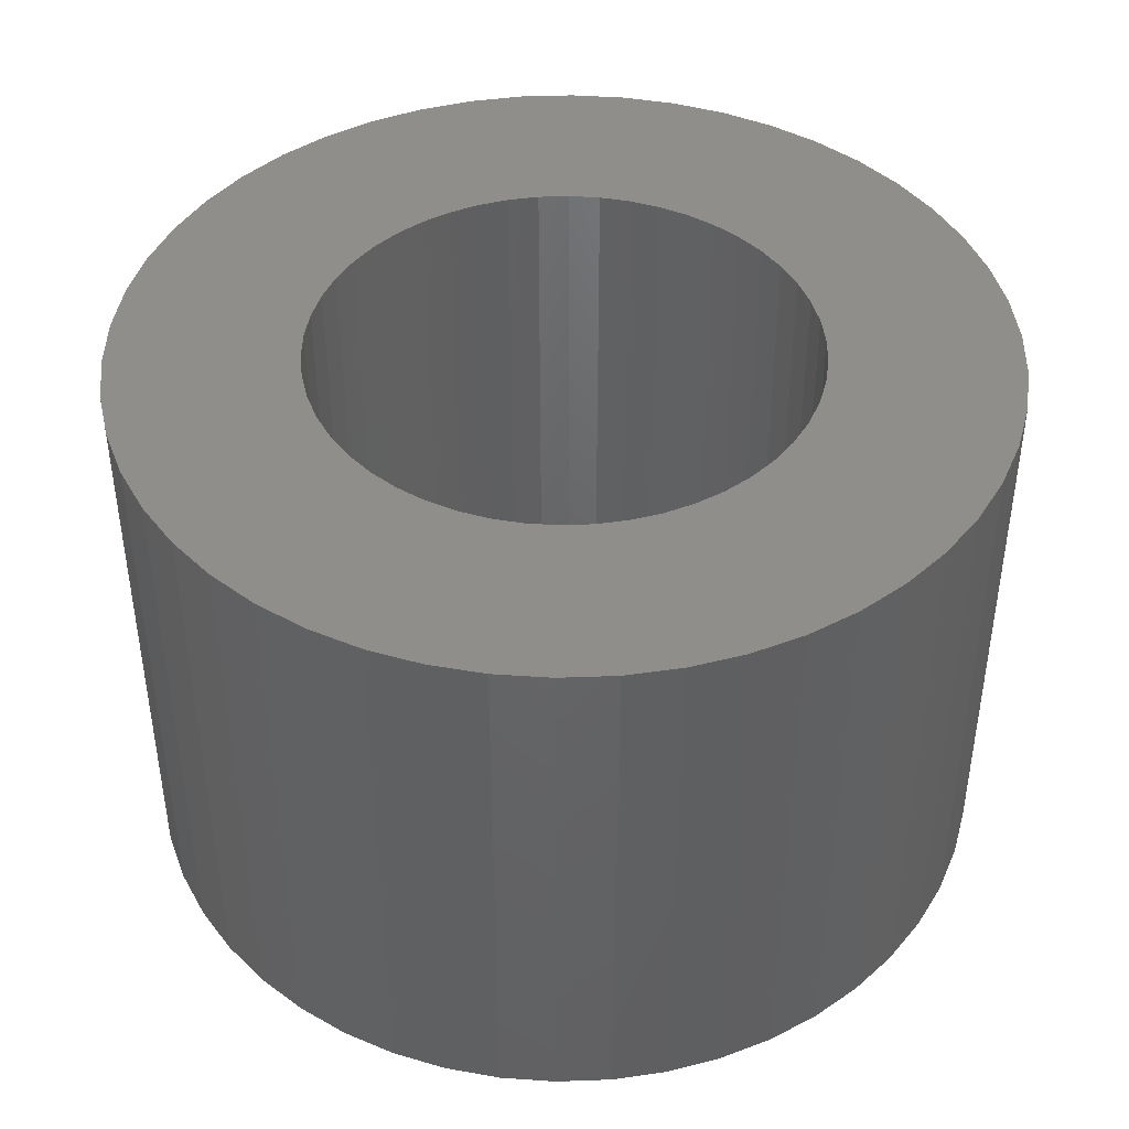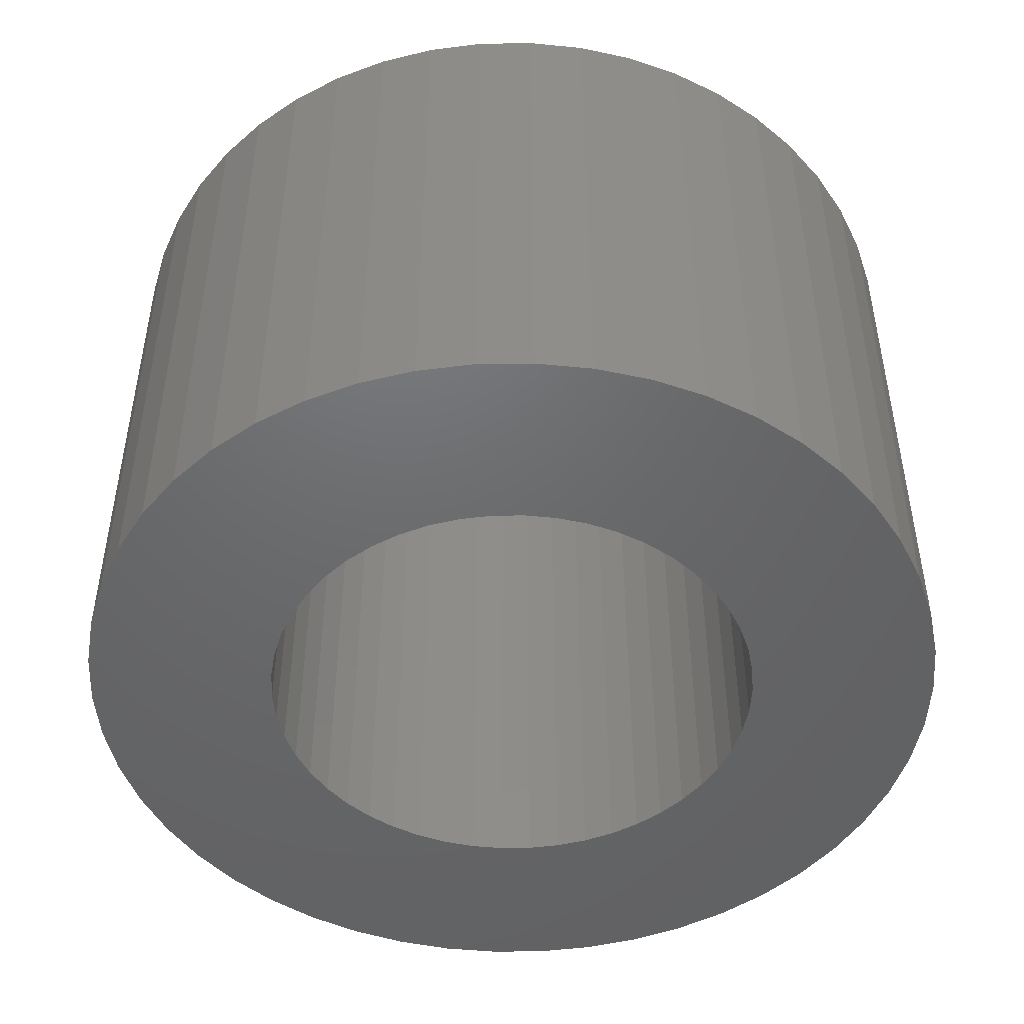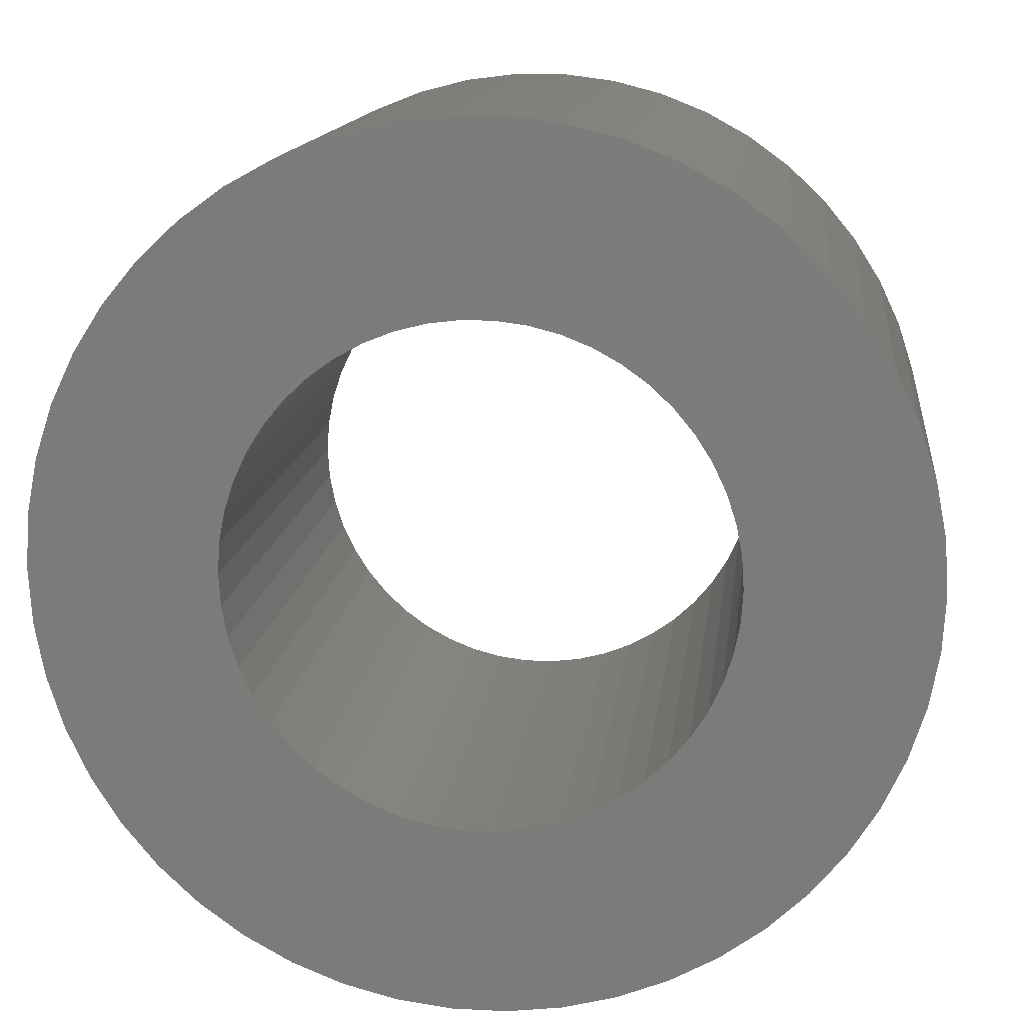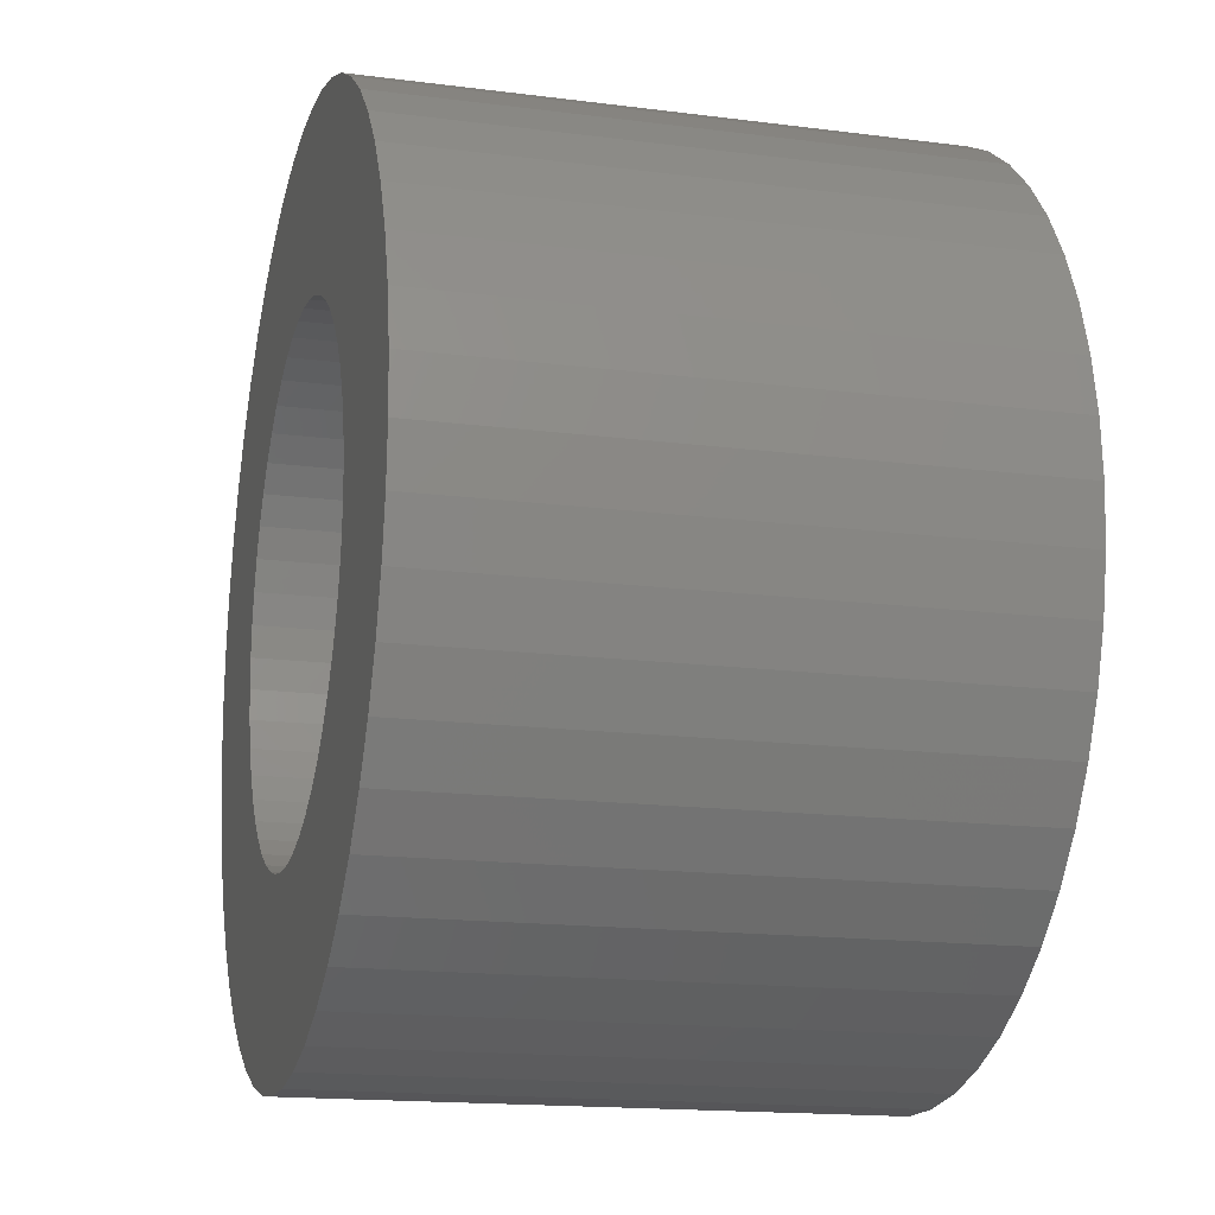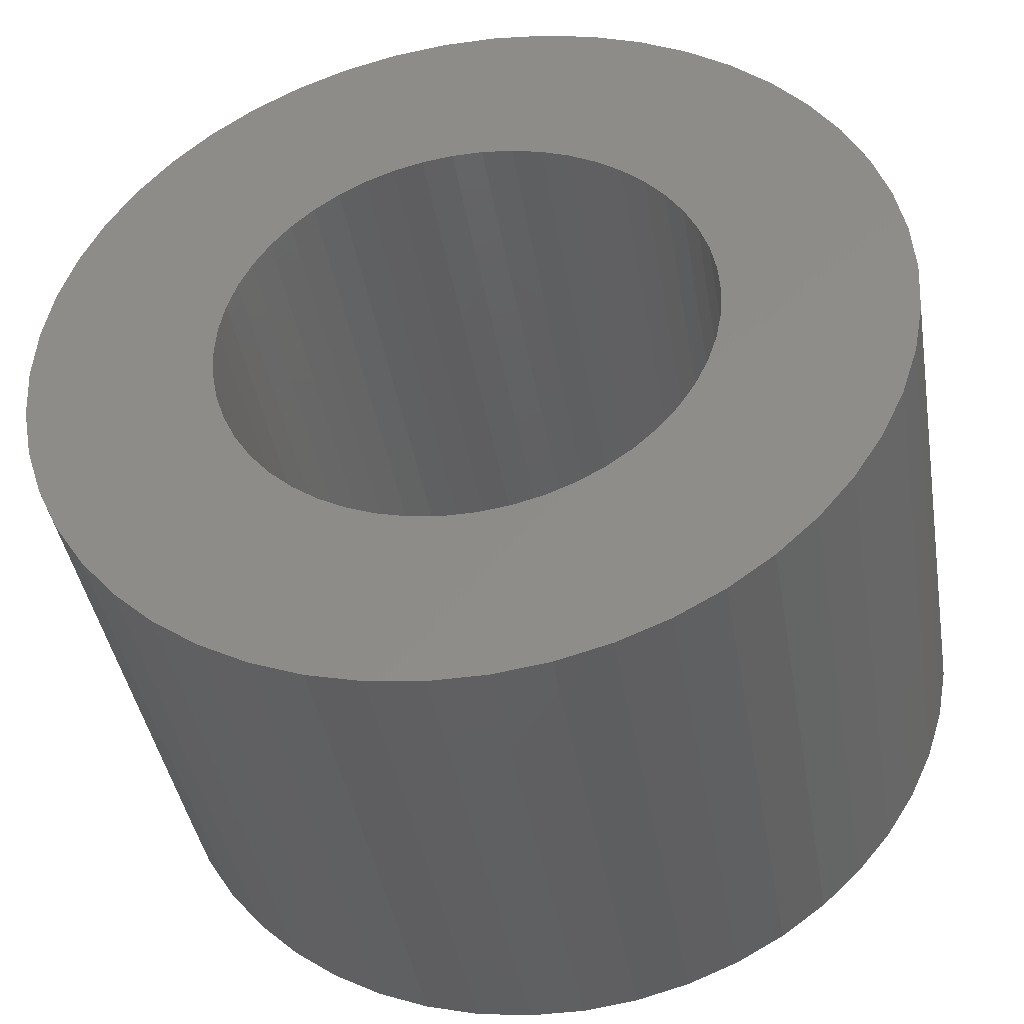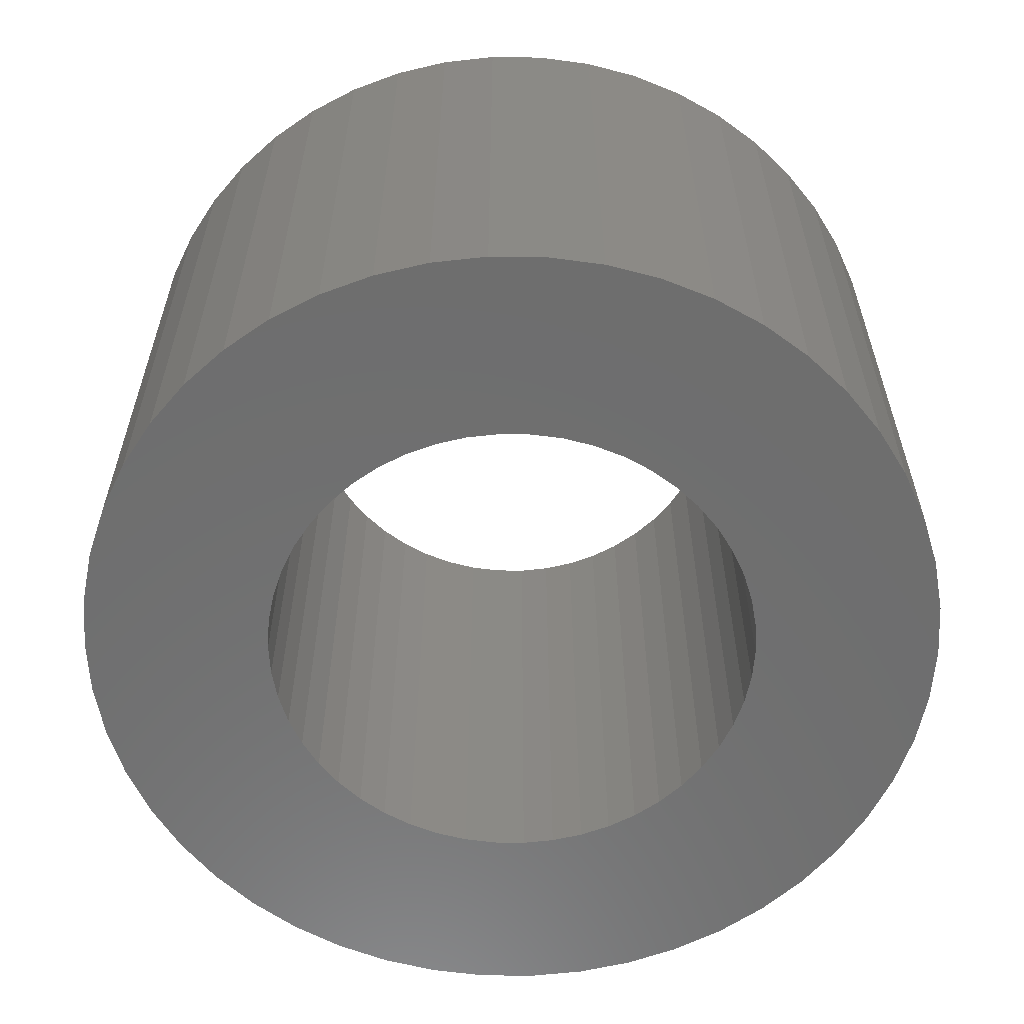
<metadata>
{"format":"stl","ext":"stl","renderer":"f3d","projection":"perspective","resolution":1024,"background":"white","views":[{"elev":43.1,"azim":-16.9,"up":"+Z"},{"elev":-47.9,"azim":22.5,"up":"+Z"},{"elev":13.7,"azim":6.6,"up":"+Y"},{"elev":-16.2,"azim":75.1,"up":"+Y"},{"elev":-41.7,"azim":-170.5,"up":"+Y"},{"elev":-60.0,"azim":6.5,"up":"+Z"}]}
</metadata>
<code>
# stl→obj: 200 verts, 400 faces
v 14 0 9
v 13.89 1.755 -9
v 13.89 1.755 9
v 14 0 -9
v -14 0 -9
v -13.89 1.755 9
v -13.89 1.755 -9
v -14 0 9
v 0.8791 13.97 -9
v -0.8791 13.97 9
v 0.8791 13.97 9
v -0.8791 13.97 -9
v -0.8791 -13.97 -9
v 0.8791 -13.97 9
v -0.8791 -13.97 9
v 0.8791 -13.97 -9
v 10.21 9.584 -9
v 8.924 10.79 9
v 10.21 9.584 9
v 8.924 10.79 -9
v -8.924 10.79 -9
v -10.21 9.584 9
v -8.924 10.79 9
v -10.21 9.584 -9
v -4.326 13.31 -9
v -5.961 12.67 9
v -4.326 13.31 9
v -5.961 12.67 -9
v 12.27 -6.745 9
v 13.02 -5.154 -9
v 13.02 -5.154 9
v 12.27 -6.745 -9
v 13.02 5.154 9
v 12.27 6.745 -9
v 12.27 6.745 9
v 13.02 5.154 -9
v 5.961 12.67 -9
v 4.326 13.31 9
v 5.961 12.67 9
v 4.326 13.31 -9
v 7.502 11.82 -9
v 7.502 11.82 9
v -13.02 5.154 -9
v -12.27 6.745 9
v -12.27 6.745 -9
v -13.02 5.154 9
v -11.33 8.229 -9
v -11.33 8.229 9
v 8 0 9
v 7.937 1.003 9
v 13.56 3.482 9
v 13.89 -1.755 9
v 7.749 1.99 9
v 7.937 -1.003 9
v 7.438 2.945 9
v 13.56 -3.482 9
v 7.01 3.854 9
v 11.33 8.229 9
v 7.749 -1.99 9
v 6.472 4.702 9
v 5.832 5.476 9
v 7.438 -2.945 9
v 5.099 6.164 9
v 4.287 6.755 9
v 3.406 7.239 9
v 2.472 7.608 9
v 2.623 13.75 9
v 1.499 7.858 9
v 0.5023 7.984 9
v -0.5023 7.984 9
v -1.499 7.858 9
v -2.623 13.75 9
v -2.472 7.608 9
v -3.406 7.239 9
v -4.287 6.755 9
v -7.502 11.82 9
v -5.099 6.164 9
v -5.832 5.476 9
v -6.472 4.702 9
v -7.01 3.854 9
v -7.438 2.945 9
v 7.01 -3.854 9
v 11.33 -8.229 9
v 6.472 -4.702 9
v 10.21 -9.584 9
v 5.832 -5.476 9
v 8.924 -10.79 9
v 5.099 -6.164 9
v 7.502 -11.82 9
v 4.287 -6.755 9
v 5.961 -12.67 9
v 3.406 -7.239 9
v 4.326 -13.31 9
v 2.472 -7.608 9
v 2.623 -13.75 9
v 1.499 -7.858 9
v 0.5023 -7.984 9
v -0.5023 -7.984 9
v -1.499 -7.858 9
v -2.623 -13.75 9
v -2.472 -7.608 9
v -4.326 -13.31 9
v -3.406 -7.239 9
v -5.961 -12.67 9
v -4.287 -6.755 9
v -7.502 -11.82 9
v -5.099 -6.164 9
v -8.924 -10.79 9
v -5.832 -5.476 9
v -10.21 -9.584 9
v -6.472 -4.702 9
v -11.33 -8.229 9
v -7.01 -3.854 9
v -12.27 -6.745 9
v -7.438 -2.945 9
v -13.02 -5.154 9
v -7.749 -1.99 9
v -13.56 -3.482 9
v -7.937 -1.003 9
v -13.89 -1.755 9
v -8 0 9
v -7.749 1.99 9
v -13.56 3.482 9
v -7.937 1.003 9
v -2.623 13.75 -9
v 8 0 -9
v 13.89 -1.755 -9
v 7.937 -1.003 -9
v 13.56 -3.482 -9
v 7.749 -1.99 -9
v 7.937 1.003 -9
v 7.438 -2.945 -9
v 13.56 3.482 -9
v 7.01 -3.854 -9
v 11.33 -8.229 -9
v 7.749 1.99 -9
v 6.472 -4.702 -9
v 10.21 -9.584 -9
v 5.832 -5.476 -9
v 8.924 -10.79 -9
v 7.438 2.945 -9
v 5.099 -6.164 -9
v 7.502 -11.82 -9
v 4.287 -6.755 -9
v 5.961 -12.67 -9
v 3.406 -7.239 -9
v 4.326 -13.31 -9
v 2.472 -7.608 -9
v 2.623 -13.75 -9
v 1.499 -7.858 -9
v 0.5023 -7.984 -9
v -0.5023 -7.984 -9
v -1.499 -7.858 -9
v -2.623 -13.75 -9
v -2.472 -7.608 -9
v -4.326 -13.31 -9
v -3.406 -7.239 -9
v -5.961 -12.67 -9
v -4.287 -6.755 -9
v -7.502 -11.82 -9
v -5.099 -6.164 -9
v -8.924 -10.79 -9
v -5.832 -5.476 -9
v -10.21 -9.584 -9
v -6.472 -4.702 -9
v -11.33 -8.229 -9
v -7.01 -3.854 -9
v -12.27 -6.745 -9
v -7.438 -2.945 -9
v 7.01 3.854 -9
v 11.33 8.229 -9
v 6.472 4.702 -9
v 5.832 5.476 -9
v 5.099 6.164 -9
v 4.287 6.755 -9
v 3.406 7.239 -9
v 2.472 7.608 -9
v 2.623 13.75 -9
v 1.499 7.858 -9
v 0.5023 7.984 -9
v -0.5023 7.984 -9
v -1.499 7.858 -9
v -2.472 7.608 -9
v -3.406 7.239 -9
v -4.287 6.755 -9
v -7.502 11.82 -9
v -5.099 6.164 -9
v -5.832 5.476 -9
v -6.472 4.702 -9
v -7.01 3.854 -9
v -7.438 2.945 -9
v -7.749 1.99 -9
v -13.56 3.482 -9
v -7.937 1.003 -9
v -8 0 -9
v -13.02 -5.154 -9
v -7.749 -1.99 -9
v -13.56 -3.482 -9
v -7.937 -1.003 -9
v -13.89 -1.755 -9
f 1 2 3
f 2 1 4
f 5 6 7
f 6 5 8
f 9 10 11
f 10 9 12
f 13 14 15
f 14 13 16
f 17 18 19
f 18 17 20
f 21 22 23
f 22 21 24
f 25 26 27
f 26 25 28
f 29 30 31
f 30 29 32
f 33 34 35
f 34 33 36
f 37 38 39
f 38 37 40
f 41 39 42
f 39 41 37
f 43 44 45
f 44 43 46
f 47 22 24
f 22 47 48
f 49 1 3
f 50 3 51
f 1 49 52
f 53 51 33
f 54 52 49
f 55 33 35
f 52 54 56
f 57 35 58
f 59 56 54
f 60 58 19
f 56 59 31
f 61 19 18
f 62 31 59
f 31 62 29
f 3 50 49
f 51 53 50
f 63 18 42
f 33 55 53
f 35 57 55
f 58 60 57
f 64 42 39
f 19 61 60
f 18 63 61
f 65 39 38
f 42 64 63
f 39 65 64
f 66 38 67
f 38 66 65
f 67 68 66
f 11 68 67
f 11 69 68
f 11 70 69
f 10 70 11
f 10 71 70
f 72 71 10
f 71 72 73
f 27 73 72
f 73 27 74
f 26 74 27
f 74 26 75
f 76 75 26
f 75 76 77
f 23 77 76
f 77 23 78
f 22 78 23
f 78 22 79
f 48 79 22
f 79 48 80
f 44 80 48
f 80 44 81
f 82 29 62
f 29 82 83
f 84 83 82
f 83 84 85
f 86 85 84
f 85 86 87
f 88 87 86
f 87 88 89
f 90 89 88
f 89 90 91
f 92 91 90
f 91 92 93
f 94 93 92
f 93 94 95
f 96 95 94
f 96 14 95
f 97 14 96
f 98 14 97
f 98 15 14
f 99 15 98
f 100 99 101
f 99 100 15
f 102 101 103
f 104 103 105
f 101 102 100
f 106 105 107
f 108 107 109
f 103 104 102
f 110 109 111
f 112 111 113
f 114 113 115
f 105 106 104
f 116 115 117
f 118 117 119
f 120 119 121
f 46 81 44
f 107 108 106
f 81 46 122
f 109 110 108
f 123 122 46
f 111 112 110
f 122 123 124
f 113 114 112
f 6 124 123
f 115 116 114
f 124 6 121
f 117 118 116
f 8 121 6
f 119 120 118
f 121 8 120
f 125 27 72
f 27 125 25
f 126 4 127
f 128 127 129
f 4 126 2
f 130 129 30
f 131 2 126
f 132 30 32
f 2 131 133
f 134 32 135
f 136 133 131
f 137 135 138
f 133 136 36
f 139 138 140
f 141 36 136
f 36 141 34
f 127 128 126
f 129 130 128
f 142 140 143
f 30 132 130
f 32 134 132
f 135 137 134
f 144 143 145
f 138 139 137
f 140 142 139
f 146 145 147
f 143 144 142
f 145 146 144
f 148 147 149
f 147 148 146
f 149 150 148
f 16 150 149
f 16 151 150
f 16 152 151
f 13 152 16
f 13 153 152
f 154 153 13
f 153 154 155
f 156 155 154
f 155 156 157
f 158 157 156
f 157 158 159
f 160 159 158
f 159 160 161
f 162 161 160
f 161 162 163
f 164 163 162
f 163 164 165
f 166 165 164
f 165 166 167
f 168 167 166
f 167 168 169
f 170 34 141
f 34 170 171
f 172 171 170
f 171 172 17
f 173 17 172
f 17 173 20
f 174 20 173
f 20 174 41
f 175 41 174
f 41 175 37
f 176 37 175
f 37 176 40
f 177 40 176
f 40 177 178
f 179 178 177
f 179 9 178
f 180 9 179
f 181 9 180
f 181 12 9
f 182 12 181
f 125 182 183
f 182 125 12
f 25 183 184
f 28 184 185
f 183 25 125
f 186 185 187
f 21 187 188
f 184 28 25
f 24 188 189
f 47 189 190
f 45 190 191
f 185 186 28
f 43 191 192
f 193 192 194
f 7 194 195
f 196 169 168
f 187 21 186
f 169 196 197
f 188 24 21
f 198 197 196
f 189 47 24
f 197 198 199
f 190 45 47
f 200 199 198
f 191 43 45
f 199 200 195
f 192 193 43
f 5 195 200
f 194 7 193
f 195 5 7
f 16 95 14
f 95 16 149
f 51 36 33
f 36 51 133
f 3 133 51
f 133 3 2
f 58 17 19
f 17 58 171
f 35 171 58
f 171 35 34
f 40 67 38
f 67 40 178
f 178 11 67
f 11 178 9
f 20 42 18
f 42 20 41
f 45 48 47
f 48 45 44
f 193 46 43
f 46 193 123
f 7 123 193
f 123 7 6
f 28 76 26
f 76 28 186
f 186 23 76
f 23 186 21
f 12 72 10
f 72 12 125
f 52 4 1
f 4 52 127
f 85 135 83
f 135 85 138
f 164 108 110
f 108 164 162
f 168 116 196
f 116 168 114
f 164 112 166
f 112 164 110
f 145 89 91
f 89 145 143
f 31 129 56
f 129 31 30
f 83 32 29
f 32 83 135
f 198 120 200
f 120 198 118
f 200 8 5
f 8 200 120
f 196 118 198
f 118 196 116
f 140 85 87
f 85 140 138
f 147 91 93
f 91 147 145
f 149 93 95
f 93 149 147
f 56 127 52
f 127 56 129
f 154 15 100
f 15 154 13
f 162 106 108
f 106 162 160
f 166 114 168
f 114 166 112
f 143 87 89
f 87 143 140
f 156 100 102
f 100 156 154
f 158 102 104
f 102 158 156
f 160 104 106
f 104 160 158
f 126 50 131
f 50 126 49
f 121 194 124
f 194 121 195
f 181 69 70
f 69 181 180
f 151 98 97
f 98 151 152
f 139 88 86
f 88 139 142
f 174 61 63
f 61 174 173
f 188 77 78
f 77 188 187
f 184 73 74
f 73 184 183
f 141 57 170
f 57 141 55
f 177 65 66
f 65 177 176
f 179 66 68
f 66 179 177
f 176 64 65
f 64 176 175
f 80 189 79
f 189 80 190
f 79 188 78
f 188 79 189
f 187 75 77
f 75 187 185
f 183 71 73
f 71 183 182
f 150 97 96
f 97 150 151
f 136 55 141
f 55 136 53
f 131 53 136
f 53 131 50
f 172 61 173
f 61 172 60
f 170 60 172
f 60 170 57
f 180 68 69
f 68 180 179
f 175 63 64
f 63 175 174
f 81 190 80
f 190 81 191
f 124 192 122
f 192 124 194
f 182 70 71
f 70 182 181
f 128 49 126
f 49 128 54
f 139 84 137
f 84 139 86
f 119 195 121
f 195 119 199
f 142 90 88
f 90 142 144
f 146 94 92
f 94 146 148
f 122 191 81
f 191 122 192
f 185 74 75
f 74 185 184
f 132 59 130
f 59 132 62
f 134 62 132
f 62 134 82
f 137 82 134
f 82 137 84
f 155 103 101
f 103 155 157
f 153 101 99
f 101 153 155
f 109 165 111
f 165 109 163
f 113 169 115
f 169 113 167
f 117 199 119
f 199 117 197
f 115 197 117
f 197 115 169
f 144 92 90
f 92 144 146
f 148 96 94
f 96 148 150
f 130 54 128
f 54 130 59
f 152 99 98
f 99 152 153
f 161 109 107
f 109 161 163
f 111 167 113
f 167 111 165
f 157 105 103
f 105 157 159
f 159 107 105
f 107 159 161

</code>
